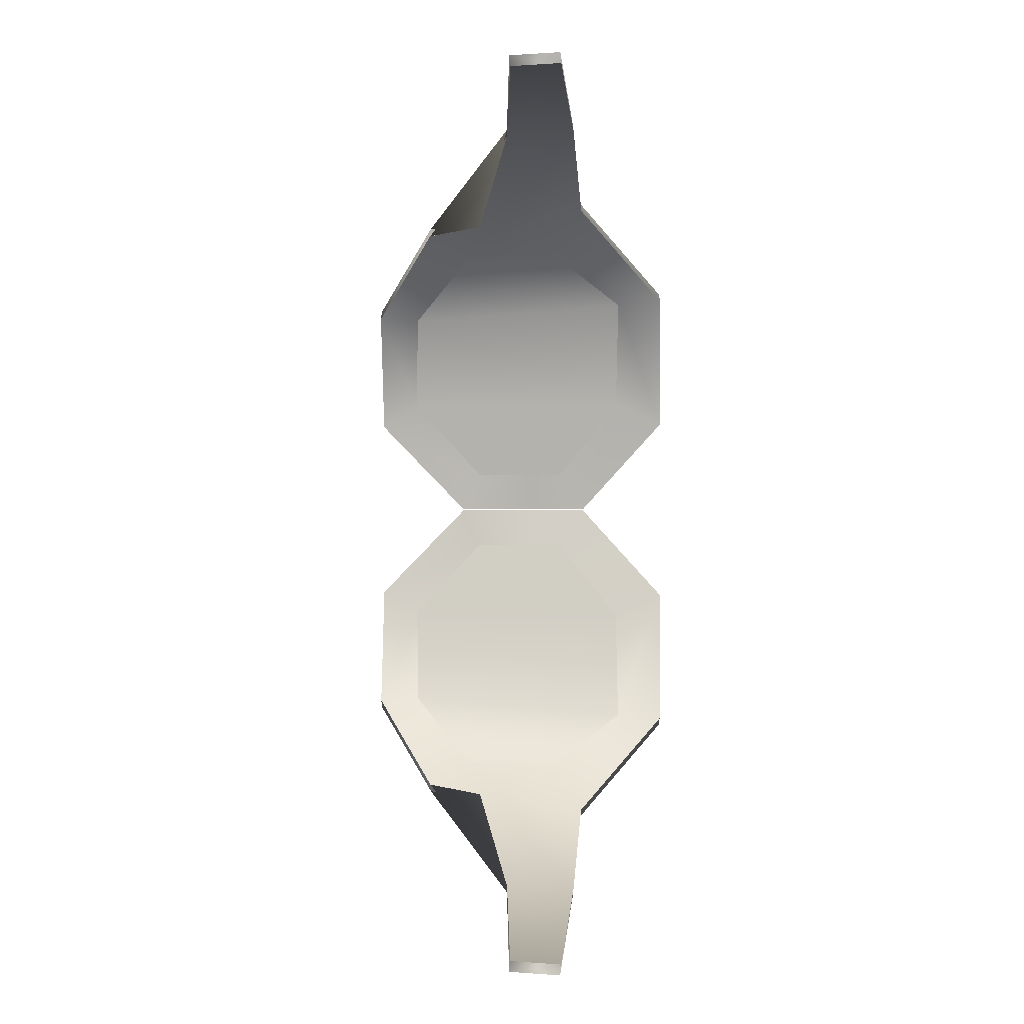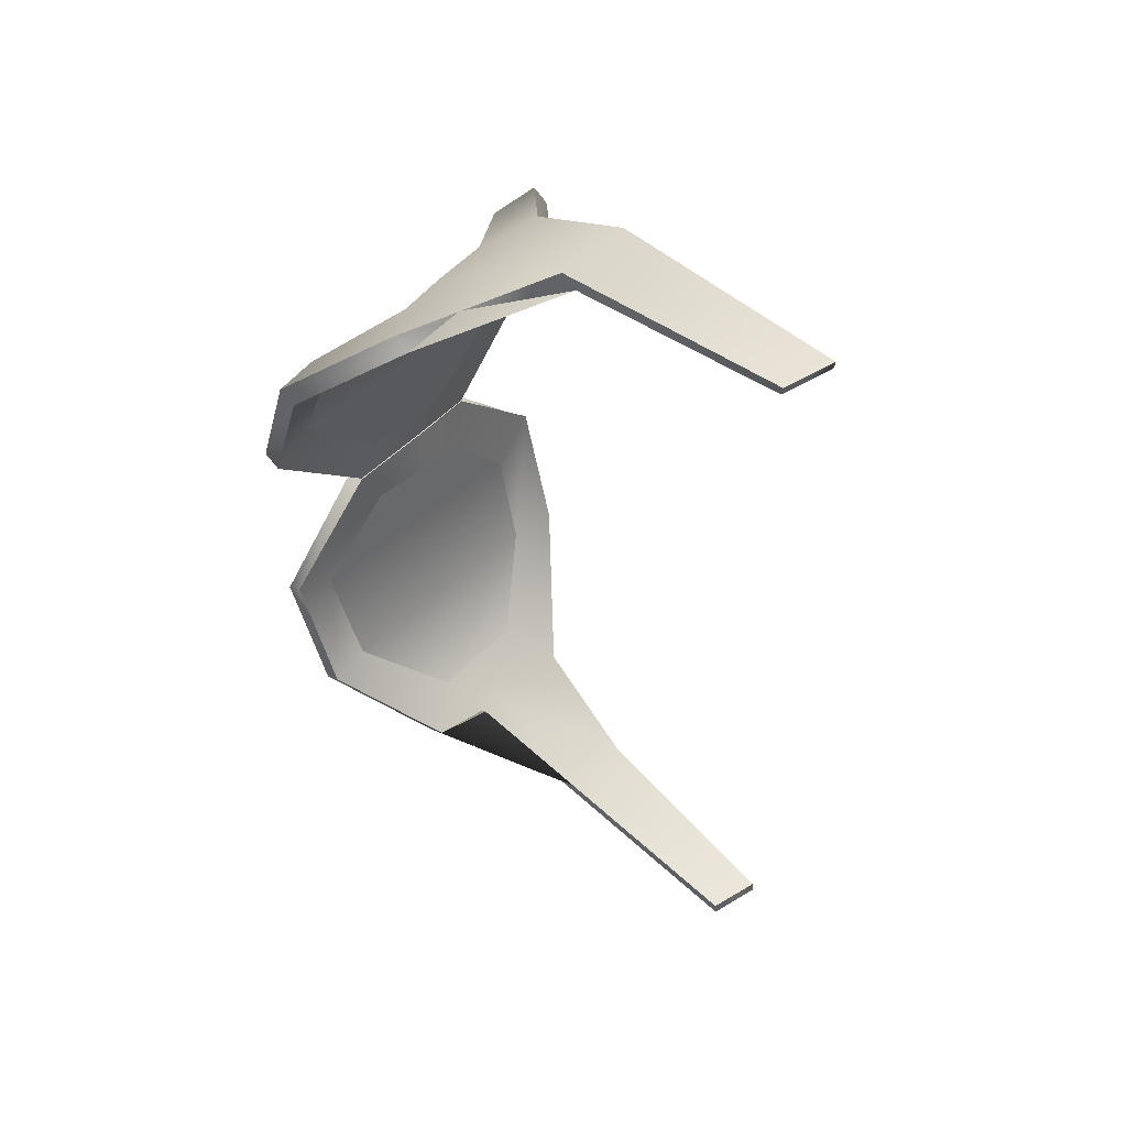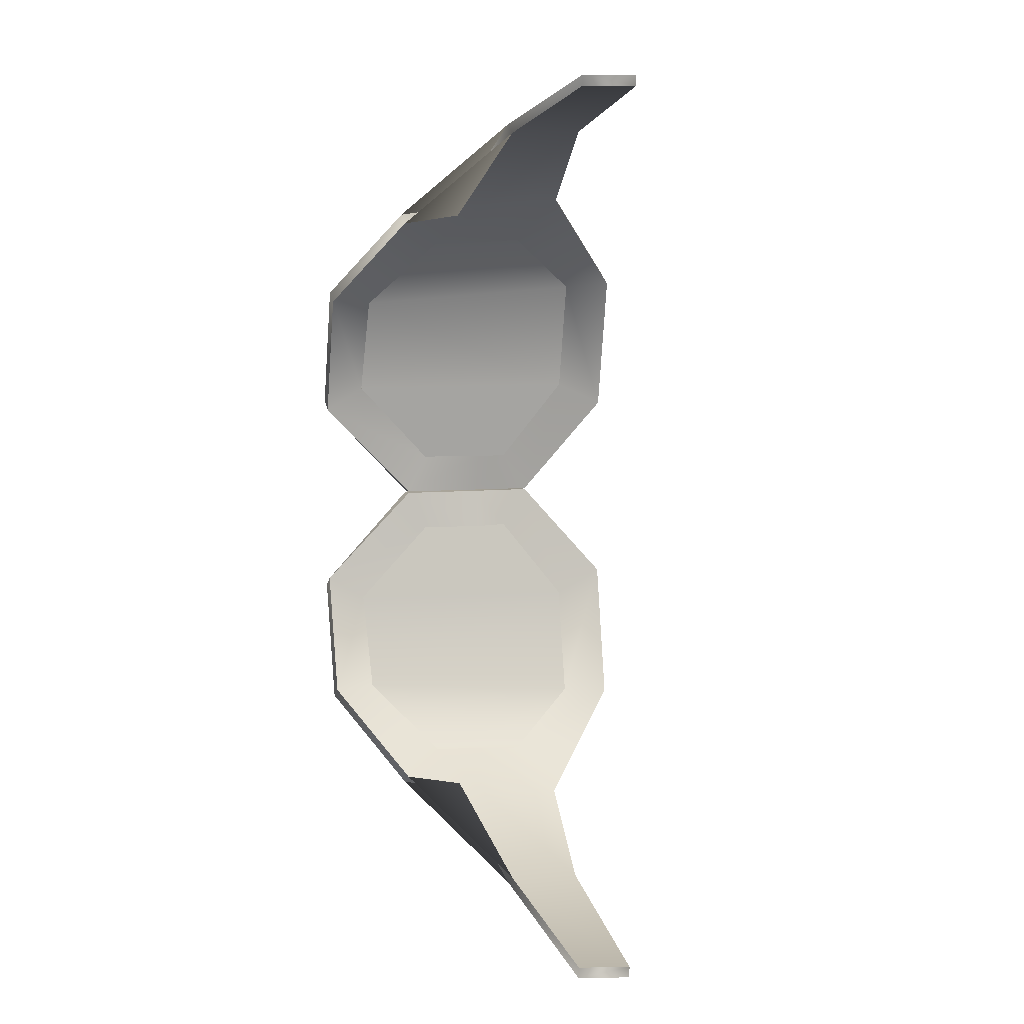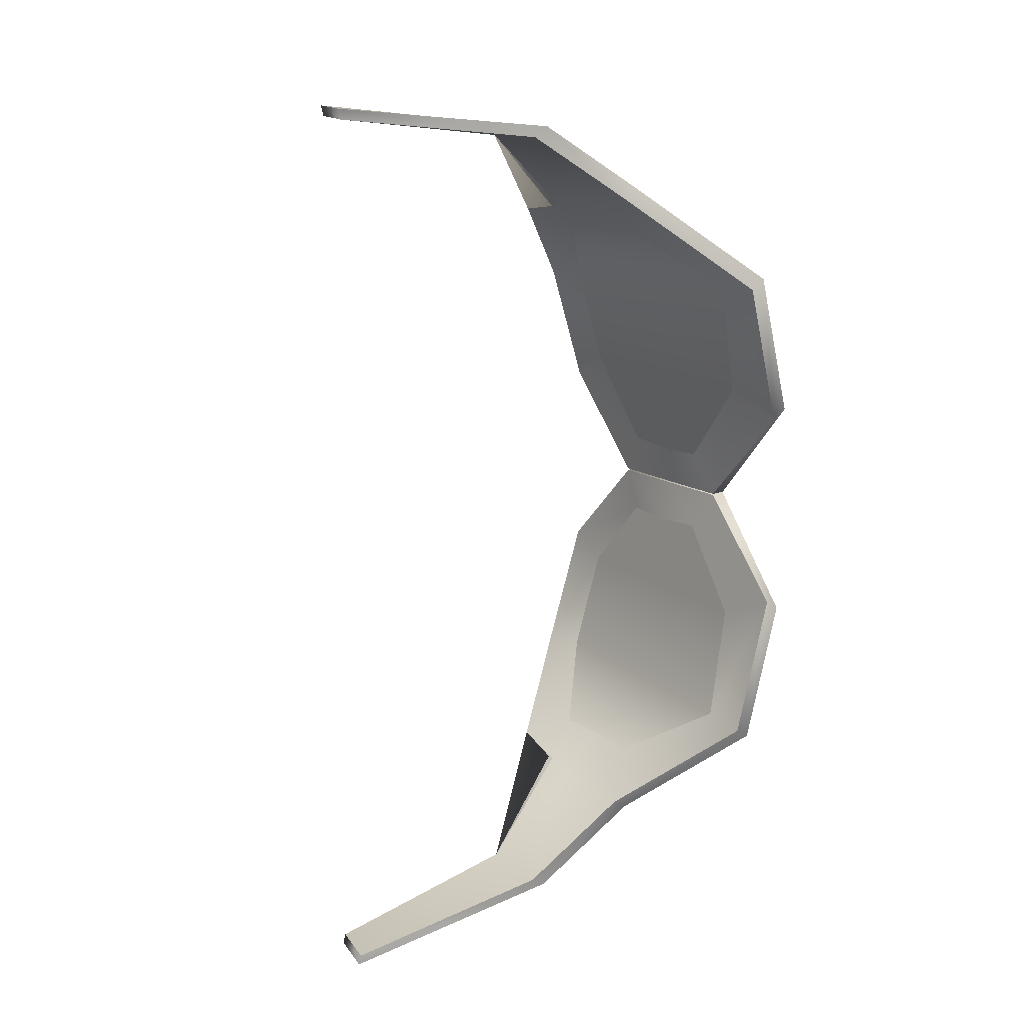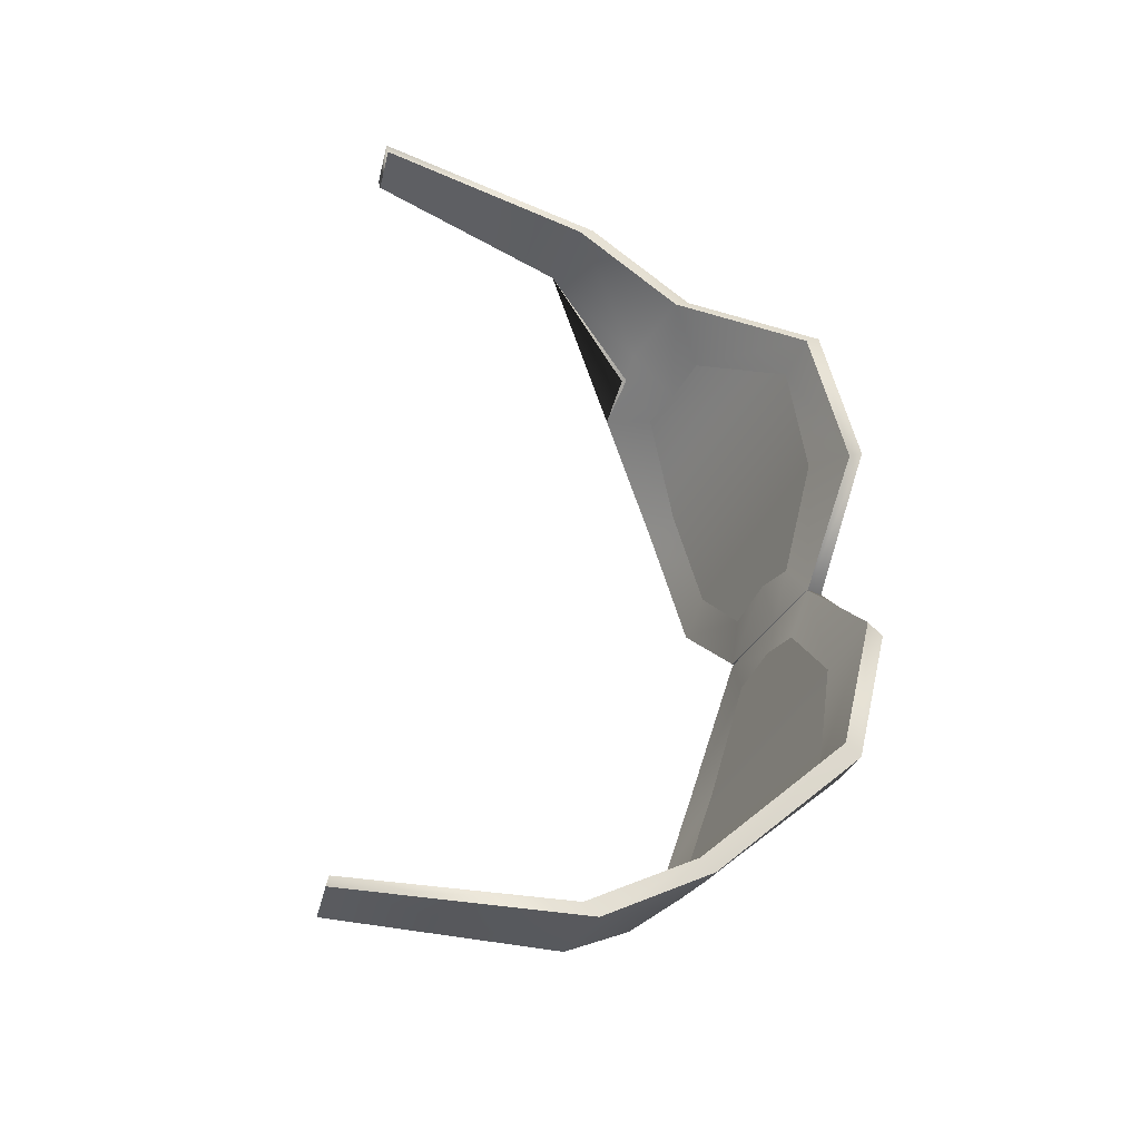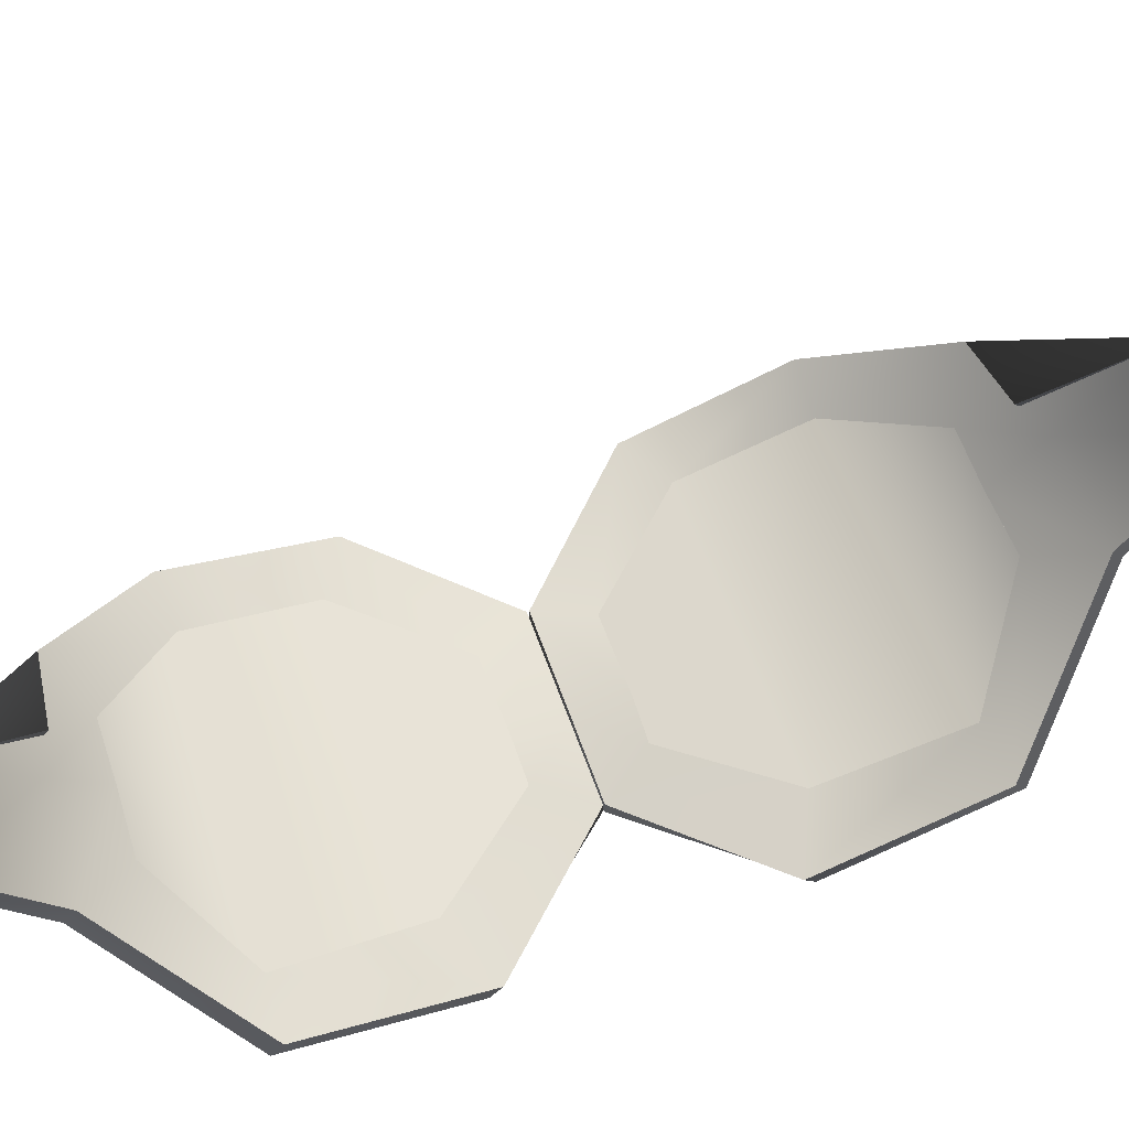
<metadata>
{"format":"obj","ext":"obj","renderer":"f3d","projection":"perspective","resolution":1024,"background":"white","views":[{"elev":0.7,"azim":-177.1,"up":"+Z"},{"elev":53.7,"azim":135.0,"up":"+Z"},{"elev":6.9,"azim":165.5,"up":"+Z"},{"elev":15.8,"azim":-126.0,"up":"+Z"},{"elev":-38.3,"azim":-115.8,"up":"+Z"},{"elev":65.7,"azim":-110.3,"up":"+Y"}]}
</metadata>
<code>
g Glass.000
v -0.4334 -0.3436 0.08326
v -0.365 -0.3432 0.000458
v -0.3657 -0.3315 0.000458
v -0.4341 -0.332 0.07591
v -0.4326 -0.3162 0.1894
v -0.4333 -0.3046 0.1821
v -0.2386 -0.2336 0.2308
v -0.281 -0.2261 0.2374
v -0.3076 -0.1508 0.2985
v -0.3024 -0.2262 0.2468
v -0.2693 -0.2575 0.2151
v -0.2209 -0.303 0.1656
v -0.1892 -0.298 0.1671
v -0.218 -0.3287 0.09194
v -0.1884 -0.3287 0.0737
v -0.2738 -0.3259 0.03129
v -0.2593 -0.328 0.0006595
v -0.3206 -0.3212 0.03111
v -0.321 -0.3295 0.0005818
v -0.3451 -0.3273 0.03087
v -0.3657 -0.3315 0.000458
v -0.3949 -0.3223 0.09344
v -0.4341 -0.332 0.07591
v -0.3969 -0.3075 0.1794
v -0.4333 -0.3046 0.1821
v -0.3405 -0.2617 0.2188
v -0.3656 -0.2311 0.2507
v -0.3027 -0.2608 0.2164
v -0.3607 -0.1497 0.3003
v -0.3549 0.01249 0.3194
v -0.3182 0.004413 0.3194
v -0.2379 -0.2452 0.2382
v -0.3069 -0.1624 0.3058
v -0.2803 -0.2378 0.2447
v -0.3017 -0.2378 0.2541
v -0.2686 -0.2692 0.2225
v -0.2202 -0.3147 0.1729
v -0.1885 -0.3096 0.1745
v -0.2173 -0.3356 0.09929
v -0.1877 -0.3404 0.08106
v -0.2731 -0.3375 0.03865
v -0.2586 -0.3397 0.0006595
v -0.3199 -0.3378 0.03846
v -0.3203 -0.3412 0.0005818
v -0.3444 -0.339 0.03823
v -0.365 -0.3432 0.000458
v -0.3942 -0.3291 0.1008
v -0.4334 -0.3436 0.08326
v -0.3962 -0.3192 0.1867
v -0.4326 -0.3162 0.1894
v -0.3398 -0.2734 0.2262
v -0.3649 -0.2427 0.2581
v -0.302 -0.2725 0.2237
v -0.36 -0.1613 0.3076
v -0.3542 0.01394 0.3268
v -0.3175 0.005861 0.3268
v -0.2202 -0.3147 0.1729
v -0.2173 -0.3356 0.09929
v -0.218 -0.3287 0.09194
v -0.2209 -0.303 0.1656
v -0.2686 -0.2692 0.2225
v -0.2693 -0.2575 0.2151
v -0.302 -0.2725 0.2237
v -0.3027 -0.2608 0.2164
v -0.3398 -0.2734 0.2262
v -0.3405 -0.2617 0.2188
v -0.3962 -0.3192 0.1867
v -0.3969 -0.3075 0.1794
v -0.1877 -0.3404 0.08106
v -0.1892 -0.298 0.1671
v -0.1884 -0.3287 0.0737
v -0.1885 -0.3096 0.1745
v -0.2386 -0.2336 0.2308
v -0.2379 -0.2452 0.2382
v -0.281 -0.2261 0.2374
v -0.2803 -0.2378 0.2447
v -0.3076 -0.1508 0.2985
v -0.3069 -0.1624 0.3058
v -0.3182 0.004413 0.3194
v -0.3175 0.005861 0.3268
v -0.3549 0.01249 0.3194
v -0.3542 0.01394 0.3268
v -0.3607 -0.1497 0.3003
v -0.36 -0.1613 0.3076
v -0.3656 -0.2311 0.2507
v -0.3649 -0.2427 0.2581
v -0.4333 -0.3046 0.1821
v -0.4326 -0.3162 0.1894
v -0.365 -0.3432 0.000458
v -0.321 -0.3295 0.0005818
v -0.3657 -0.3315 0.000458
v -0.3203 -0.3412 0.0005818
v -0.2593 -0.328 0.0006595
v -0.2586 -0.3397 0.0006595
v -0.3942 -0.3291 0.1008
v -0.3962 -0.3192 0.1867
v -0.3969 -0.3075 0.1794
v -0.3949 -0.3223 0.09344
v -0.3444 -0.339 0.03823
v -0.3451 -0.3273 0.03087
v -0.3199 -0.3378 0.03846
v -0.3206 -0.3212 0.03111
v -0.2731 -0.3375 0.03865
v -0.2738 -0.3259 0.03129
v -0.2173 -0.3356 0.09929
v -0.218 -0.3287 0.09194
v -0.2586 -0.3397 0.0006595
v -0.1877 -0.3404 0.08106
v -0.1884 -0.3287 0.0737
v -0.2593 -0.328 0.0006595
v -0.4334 -0.3436 -0.08326
v -0.3657 -0.3315 -0.000458
v -0.365 -0.3432 -0.000458
v -0.4341 -0.332 -0.07591
v -0.4326 -0.3162 -0.1894
v -0.4333 -0.3046 -0.1821
v -0.2386 -0.2336 -0.2308
v -0.3076 -0.1508 -0.2985
v -0.281 -0.2261 -0.2374
v -0.3024 -0.2262 -0.2468
v -0.2693 -0.2575 -0.2151
v -0.2209 -0.303 -0.1656
v -0.1892 -0.298 -0.1671
v -0.218 -0.3287 -0.09194
v -0.1884 -0.3287 -0.0737
v -0.2738 -0.3259 -0.03129
v -0.2593 -0.328 -0.0006595
v -0.3206 -0.3212 -0.03111
v -0.321 -0.3295 -0.0005818
v -0.3451 -0.3273 -0.03087
v -0.3657 -0.3315 -0.000458
v -0.3949 -0.3223 -0.09344
v -0.4341 -0.332 -0.07591
v -0.3969 -0.3075 -0.1794
v -0.4333 -0.3046 -0.1821
v -0.3405 -0.2617 -0.2188
v -0.3656 -0.2311 -0.2507
v -0.3027 -0.2608 -0.2164
v -0.3607 -0.1497 -0.3003
v -0.3549 0.01249 -0.3194
v -0.3182 0.004413 -0.3194
v -0.2379 -0.2452 -0.2382
v -0.2803 -0.2378 -0.2447
v -0.3069 -0.1624 -0.3058
v -0.3017 -0.2378 -0.2541
v -0.2686 -0.2692 -0.2225
v -0.2202 -0.3147 -0.1729
v -0.1885 -0.3096 -0.1745
v -0.2173 -0.3356 -0.09929
v -0.1877 -0.3404 -0.08106
v -0.2731 -0.3375 -0.03865
v -0.2586 -0.3397 -0.0006595
v -0.3199 -0.3378 -0.03846
v -0.3203 -0.3412 -0.0005818
v -0.3444 -0.339 -0.03823
v -0.365 -0.3432 -0.000458
v -0.3942 -0.3291 -0.1008
v -0.4334 -0.3436 -0.08326
v -0.3962 -0.3192 -0.1867
v -0.4326 -0.3162 -0.1894
v -0.3398 -0.2734 -0.2262
v -0.3649 -0.2427 -0.2581
v -0.302 -0.2725 -0.2237
v -0.36 -0.1613 -0.3076
v -0.3542 0.01394 -0.3268
v -0.3175 0.005861 -0.3268
v -0.2202 -0.3147 -0.1729
v -0.218 -0.3287 -0.09194
v -0.2173 -0.3356 -0.09929
v -0.2209 -0.303 -0.1656
v -0.2686 -0.2692 -0.2225
v -0.2693 -0.2575 -0.2151
v -0.302 -0.2725 -0.2237
v -0.3027 -0.2608 -0.2164
v -0.3398 -0.2734 -0.2262
v -0.3405 -0.2617 -0.2188
v -0.3962 -0.3192 -0.1867
v -0.3969 -0.3075 -0.1794
v -0.1877 -0.3404 -0.08106
v -0.1884 -0.3287 -0.0737
v -0.1892 -0.298 -0.1671
v -0.1885 -0.3096 -0.1745
v -0.2386 -0.2336 -0.2308
v -0.2379 -0.2452 -0.2382
v -0.281 -0.2261 -0.2374
v -0.2803 -0.2378 -0.2447
v -0.3076 -0.1508 -0.2985
v -0.3069 -0.1624 -0.3058
v -0.3182 0.004413 -0.3194
v -0.3175 0.005861 -0.3268
v -0.3549 0.01249 -0.3194
v -0.3542 0.01394 -0.3268
v -0.3607 -0.1497 -0.3003
v -0.36 -0.1613 -0.3076
v -0.3656 -0.2311 -0.2507
v -0.3649 -0.2427 -0.2581
v -0.4333 -0.3046 -0.1821
v -0.4326 -0.3162 -0.1894
v -0.365 -0.3432 -0.000458
v -0.3657 -0.3315 -0.000458
v -0.321 -0.3295 -0.0005818
v -0.3203 -0.3412 -0.0005818
v -0.2593 -0.328 -0.0006595
v -0.2586 -0.3397 -0.0006595
v -0.3942 -0.3291 -0.1008
v -0.3969 -0.3075 -0.1794
v -0.3962 -0.3192 -0.1867
v -0.3949 -0.3223 -0.09344
v -0.3444 -0.339 -0.03823
v -0.3451 -0.3273 -0.03087
v -0.3199 -0.3378 -0.03846
v -0.3206 -0.3212 -0.03111
v -0.2731 -0.3375 -0.03865
v -0.2738 -0.3259 -0.03129
v -0.2173 -0.3356 -0.09929
v -0.218 -0.3287 -0.09194
v -0.2586 -0.3397 -0.0006595
v -0.2593 -0.328 -0.0006595
v -0.1884 -0.3287 -0.0737
v -0.1877 -0.3404 -0.08106
v -0.3969 -0.3075 0.1794
v -0.3405 -0.2617 0.2188
v -0.3027 -0.2608 0.2164
v -0.2693 -0.2575 0.2151
v -0.2209 -0.303 0.1656
v -0.3949 -0.3223 0.09344
v -0.218 -0.3287 0.09194
v -0.2738 -0.3259 0.03129
v -0.3206 -0.3212 0.03111
v -0.3451 -0.3273 0.03087
v -0.3027 -0.2608 -0.2164
v -0.3405 -0.2617 -0.2188
v -0.3969 -0.3075 -0.1794
v -0.2693 -0.2575 -0.2151
v -0.2209 -0.303 -0.1656
v -0.3949 -0.3223 -0.09344
v -0.218 -0.3287 -0.09194
v -0.3451 -0.3273 -0.03087
v -0.3206 -0.3212 -0.03111
v -0.2738 -0.3259 -0.03129
g Glass.000_0
f 3 2 1
f 4 3 1
f 4 1 5
f 6 4 5
f 9 8 7
f 10 9 7
f 10 7 11
f 11 7 12
f 7 13 12
f 12 13 14
f 13 15 14
f 14 15 16
f 15 17 16
f 16 17 18
f 17 19 18
f 18 19 20
f 19 21 20
f 20 21 22
f 21 23 22
f 22 23 24
f 23 25 24
f 24 25 26
f 25 27 26
f 26 27 28
f 27 10 28
f 28 10 11
f 27 29 10
f 29 9 10
f 29 30 9
f 30 31 9
f 34 33 32
f 33 35 32
f 32 35 36
f 32 36 37
f 38 32 37
f 38 37 39
f 40 38 39
f 40 39 41
f 42 40 41
f 42 41 43
f 44 42 43
f 44 43 45
f 46 44 45
f 46 45 47
f 48 46 47
f 48 47 49
f 50 48 49
f 50 49 51
f 52 50 51
f 52 51 53
f 35 52 53
f 35 53 36
f 54 52 35
f 33 54 35
f 55 54 33
f 56 55 33
f 59 58 57
f 60 59 57
f 60 57 61
f 62 60 61
f 62 61 63
f 64 62 63
f 64 63 65
f 66 64 65
f 66 65 67
f 68 66 67
f 71 70 69
f 70 72 69
f 70 73 72
f 73 74 72
f 73 75 74
f 75 76 74
f 75 77 76
f 77 78 76
f 77 79 78
f 79 80 78
f 79 81 80
f 81 82 80
f 81 83 82
f 83 84 82
f 83 85 84
f 85 86 84
f 85 87 86
f 87 88 86
f 91 90 89
f 90 92 89
f 90 93 92
f 93 94 92
f 97 96 95
f 98 97 95
f 98 95 99
f 100 98 99
f 100 99 101
f 102 100 101
f 102 101 103
f 104 102 103
f 104 103 105
f 106 104 105
f 109 108 107
f 110 109 107
f 113 112 111
f 112 114 111
f 111 114 115
f 114 116 115
f 119 118 117
f 118 120 117
f 117 120 121
f 117 121 122
f 123 117 122
f 123 122 124
f 125 123 124
f 125 124 126
f 127 125 126
f 127 126 128
f 129 127 128
f 129 128 130
f 131 129 130
f 131 130 132
f 133 131 132
f 133 132 134
f 135 133 134
f 135 134 136
f 137 135 136
f 137 136 138
f 120 137 138
f 120 138 121
f 139 137 120
f 118 139 120
f 140 139 118
f 141 140 118
f 144 143 142
f 145 144 142
f 145 142 146
f 146 142 147
f 142 148 147
f 147 148 149
f 148 150 149
f 149 150 151
f 150 152 151
f 151 152 153
f 152 154 153
f 153 154 155
f 154 156 155
f 155 156 157
f 156 158 157
f 157 158 159
f 158 160 159
f 159 160 161
f 160 162 161
f 161 162 163
f 162 145 163
f 163 145 146
f 162 164 145
f 164 144 145
f 164 165 144
f 165 166 144
f 169 168 167
f 168 170 167
f 167 170 171
f 170 172 171
f 171 172 173
f 172 174 173
f 173 174 175
f 174 176 175
f 175 176 177
f 176 178 177
f 181 180 179
f 182 181 179
f 183 181 182
f 184 183 182
f 185 183 184
f 186 185 184
f 187 185 186
f 188 187 186
f 189 187 188
f 190 189 188
f 191 189 190
f 192 191 190
f 193 191 192
f 194 193 192
f 195 193 194
f 196 195 194
f 197 195 196
f 198 197 196
f 201 200 199
f 202 201 199
f 203 201 202
f 204 203 202
f 207 206 205
f 206 208 205
f 205 208 209
f 208 210 209
f 209 210 211
f 210 212 211
f 211 212 213
f 212 214 213
f 213 214 215
f 214 216 215
f 219 218 217
f 220 219 217
g Glass.000_1
f 223 222 221
f 224 223 221
f 221 225 224
f 225 221 226
f 227 225 226
f 228 227 226
f 229 228 226
f 226 230 229
f 233 232 231
f 233 231 234
f 234 235 233
f 236 233 235
f 235 237 236
f 237 238 236
f 237 239 238
f 237 240 239

</code>
